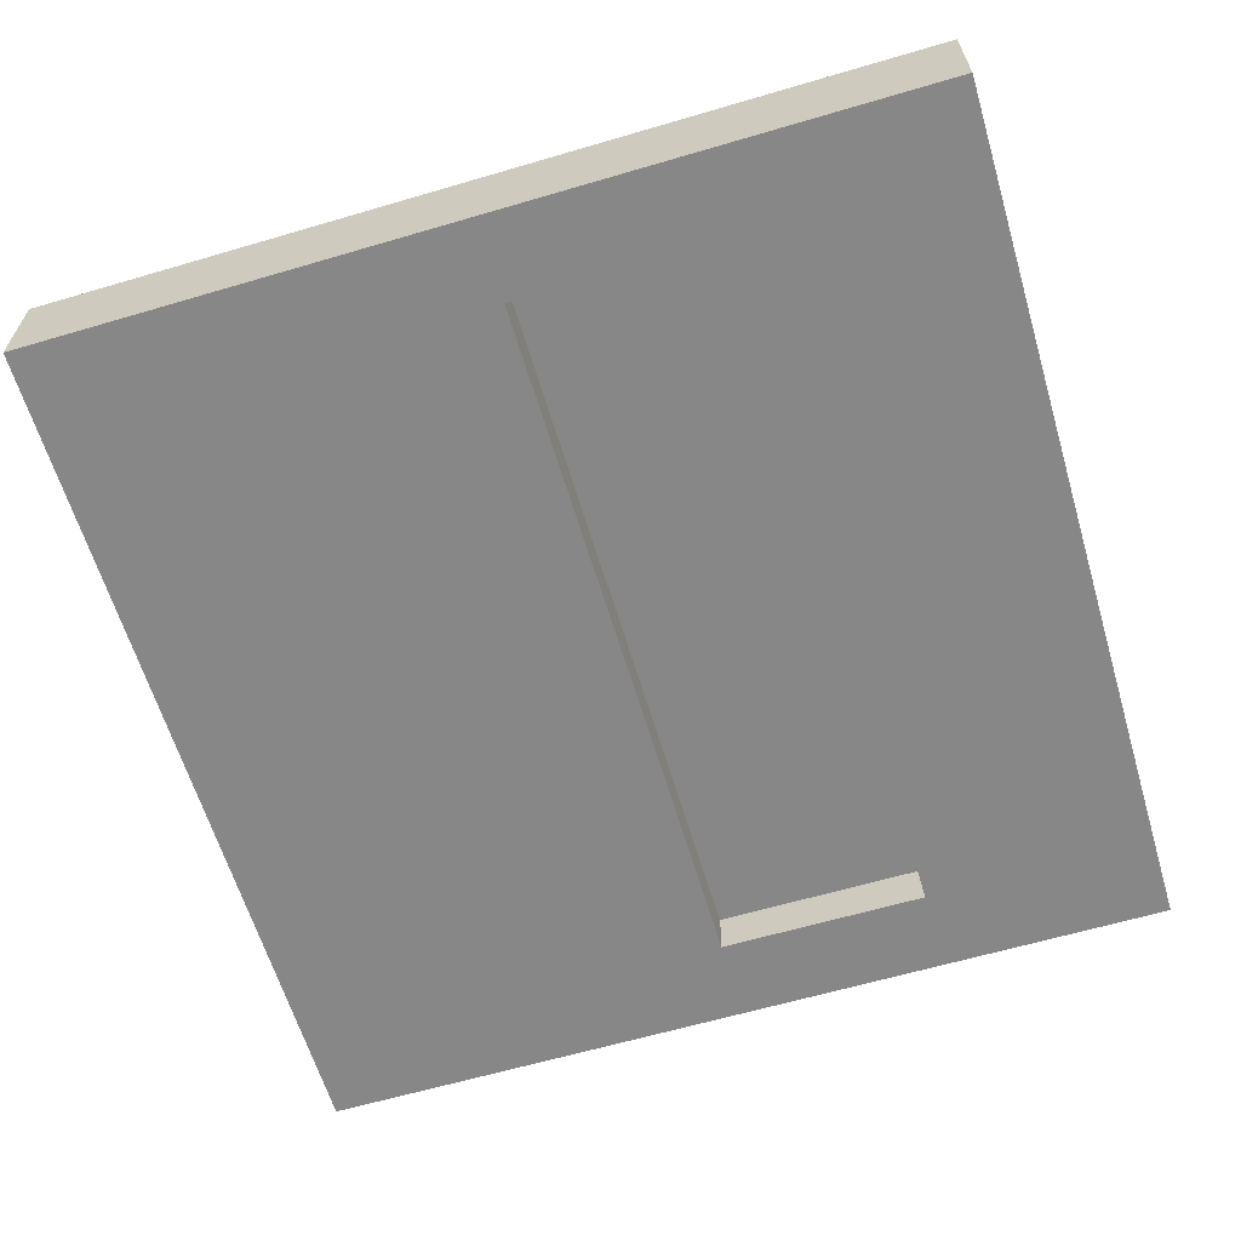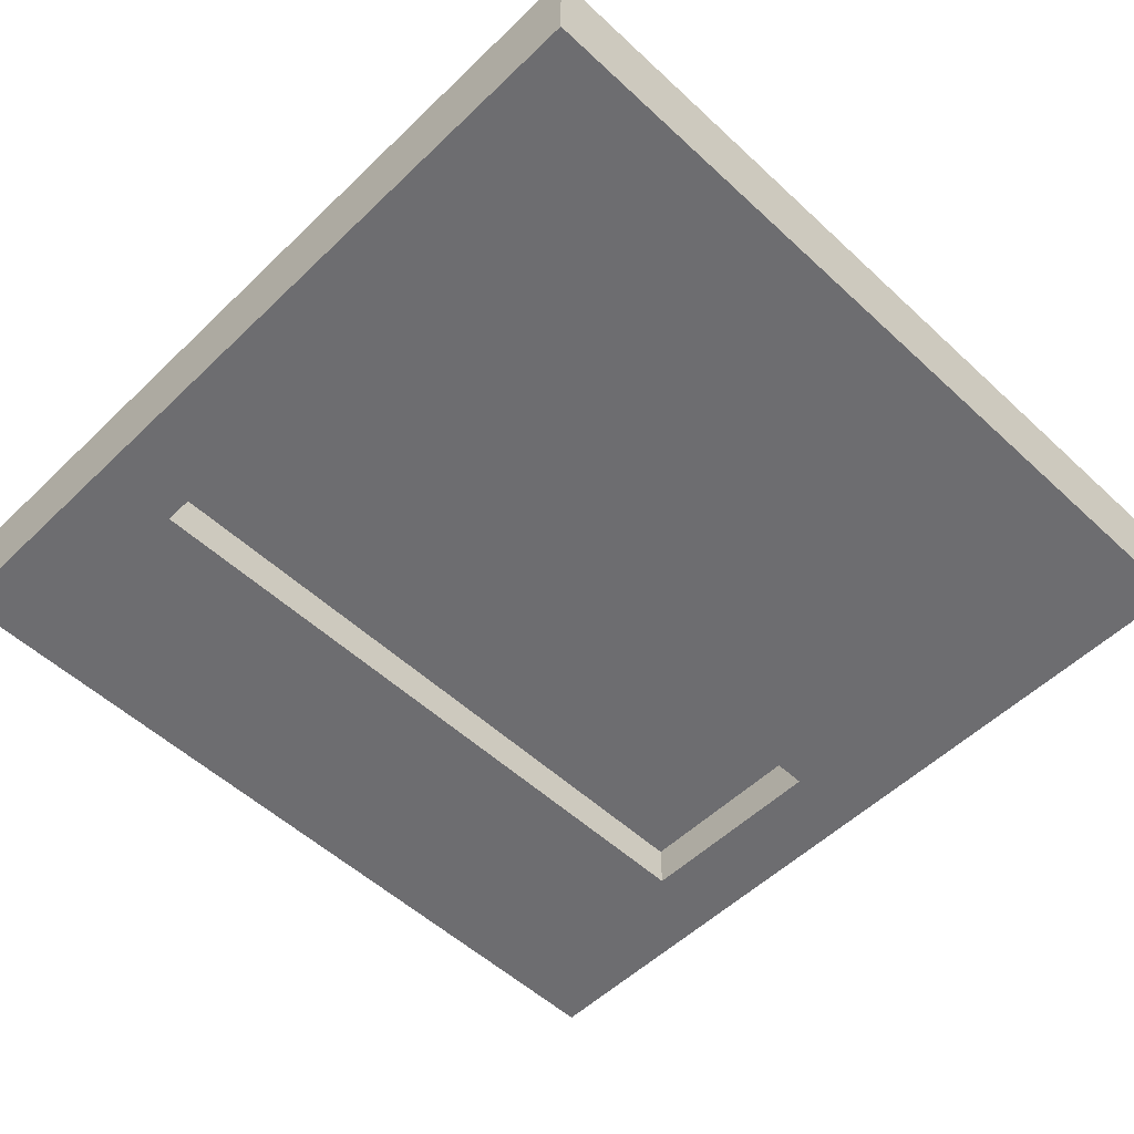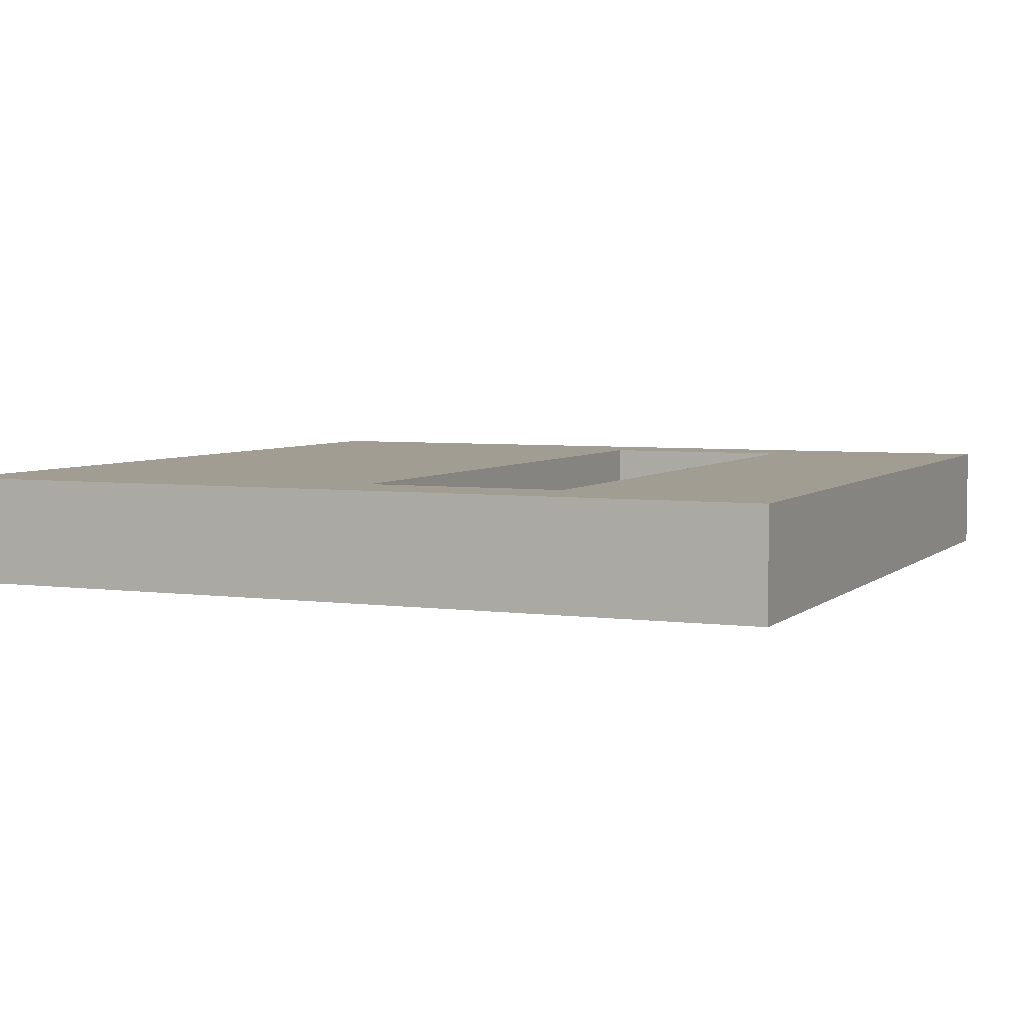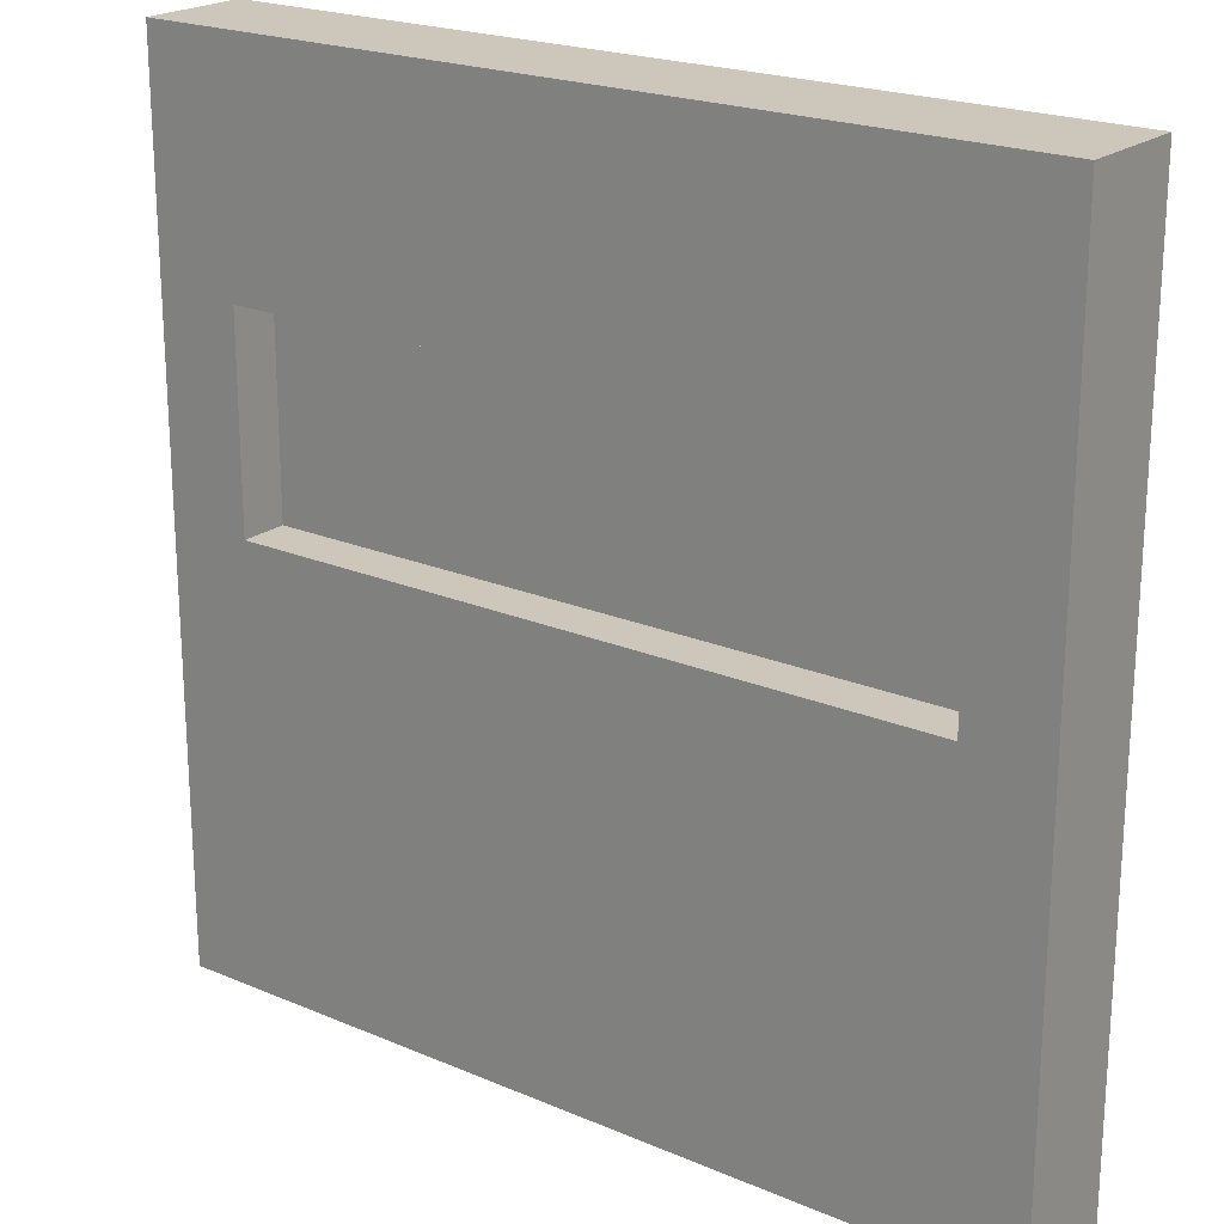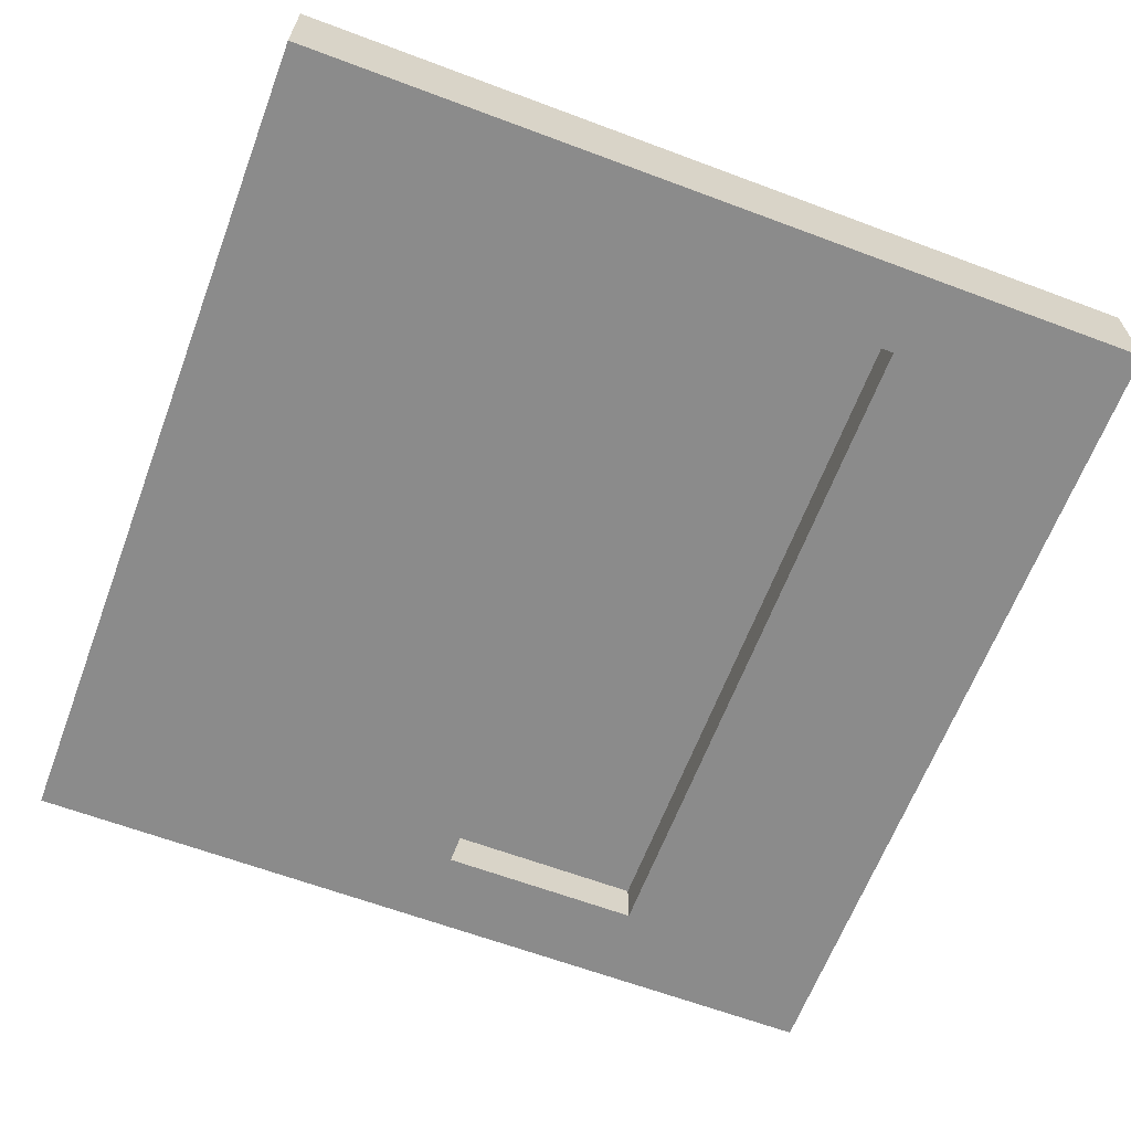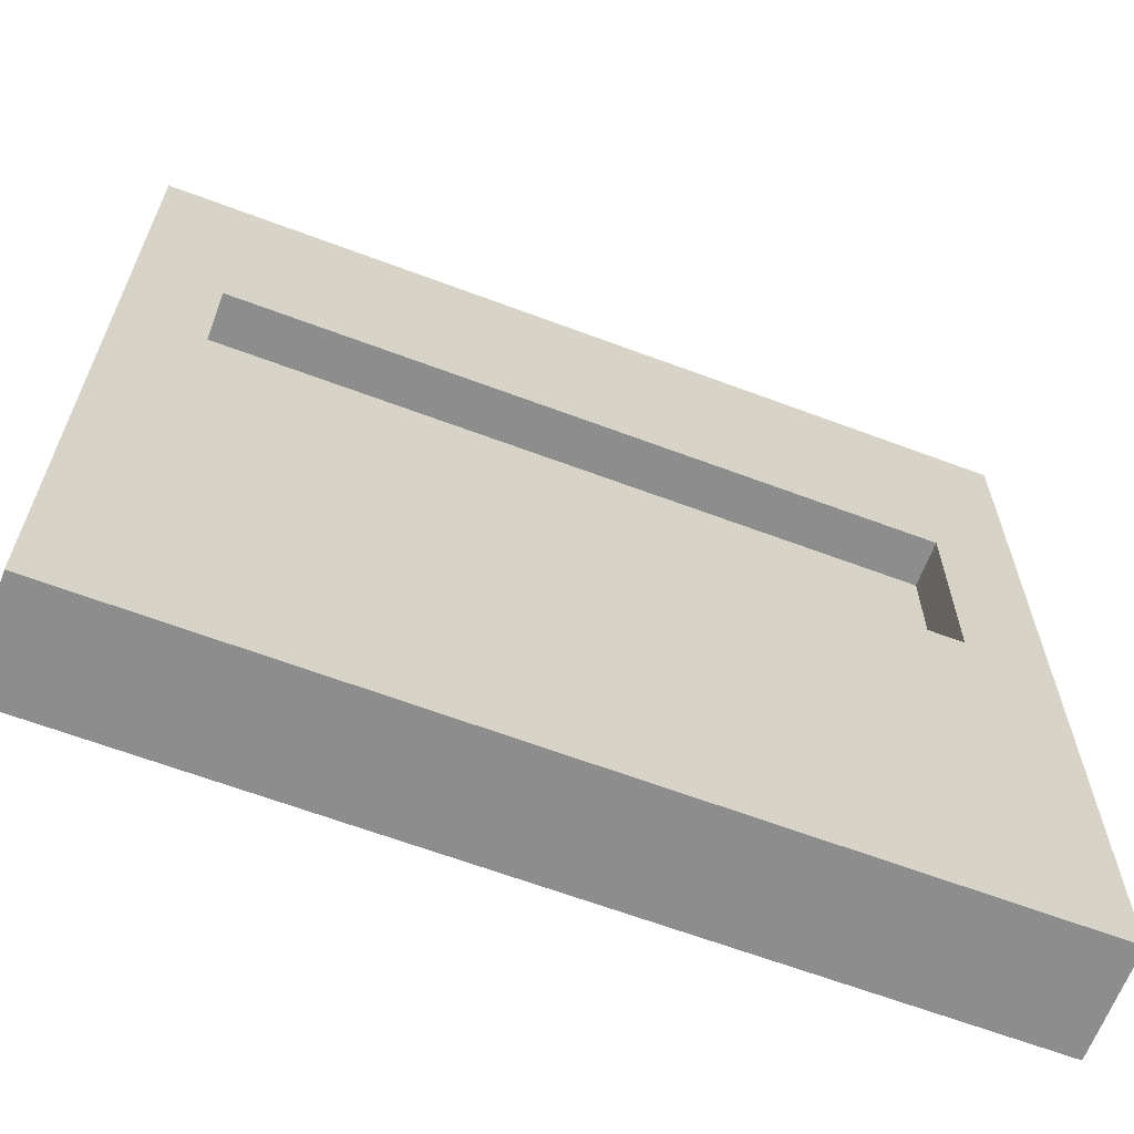
<metadata>
{"format":"obj","ext":"obj","renderer":"f3d","projection":"perspective","resolution":1024,"background":"white","views":[{"elev":-62.6,"azim":106.6,"up":"+Z"},{"elev":-54.1,"azim":-44.5,"up":"+Z"},{"elev":4.7,"azim":113.6,"up":"+Z"},{"elev":21.3,"azim":37.1,"up":"+Y"},{"elev":-63.8,"azim":69.3,"up":"+Z"},{"elev":-64.6,"azim":159.3,"up":"+Y"}]}
</metadata>
<code>
v  256 0 -16
v  256 0 16
v  0 0 16
v  0 0 -16
v  256 256 -16
v  256 256 16
v  0 256 -16
v  0 256 16
v  24.61 188.9 16
v  231.8 188.9 16
v  231.8 128 16
v  24.61 128 16
v  231.8 188.9 -16
v  24.61 188.9 -16
v  24.61 128 -16
v  231.8 128 -16
v  24.38 188.9 2
v  24.38 128 2
v  128.2 128 2
v  128.2 188.9 2
v  128.2 128 -2
v  24.38 128 -2
v  24.38 188.9 -2
v  128.2 188.9 -2
v  231.9 128 2
v  231.9 188.9 2
v  231.9 128 -2
v  231.9 188.9 -2
g concrete_small_double_window
f 1 2 3 4
f 5 6 2 1
f 7 8 6 5
f 4 3 8 7
f 8 9 10 6
f 2 11 12 3
f 5 13 14 7
f 4 15 16 1
f 8 3 12 9
f 2 6 10 11
f 5 1 16 13
f 4 7 14 15
f 13 16 11 10
f 15 14 9 12
f 16 15 12 11
f 14 13 10 9
f 17 18 19 20
f 21 22 23 24
f 20 19 25 26
f 27 21 24 28

</code>
